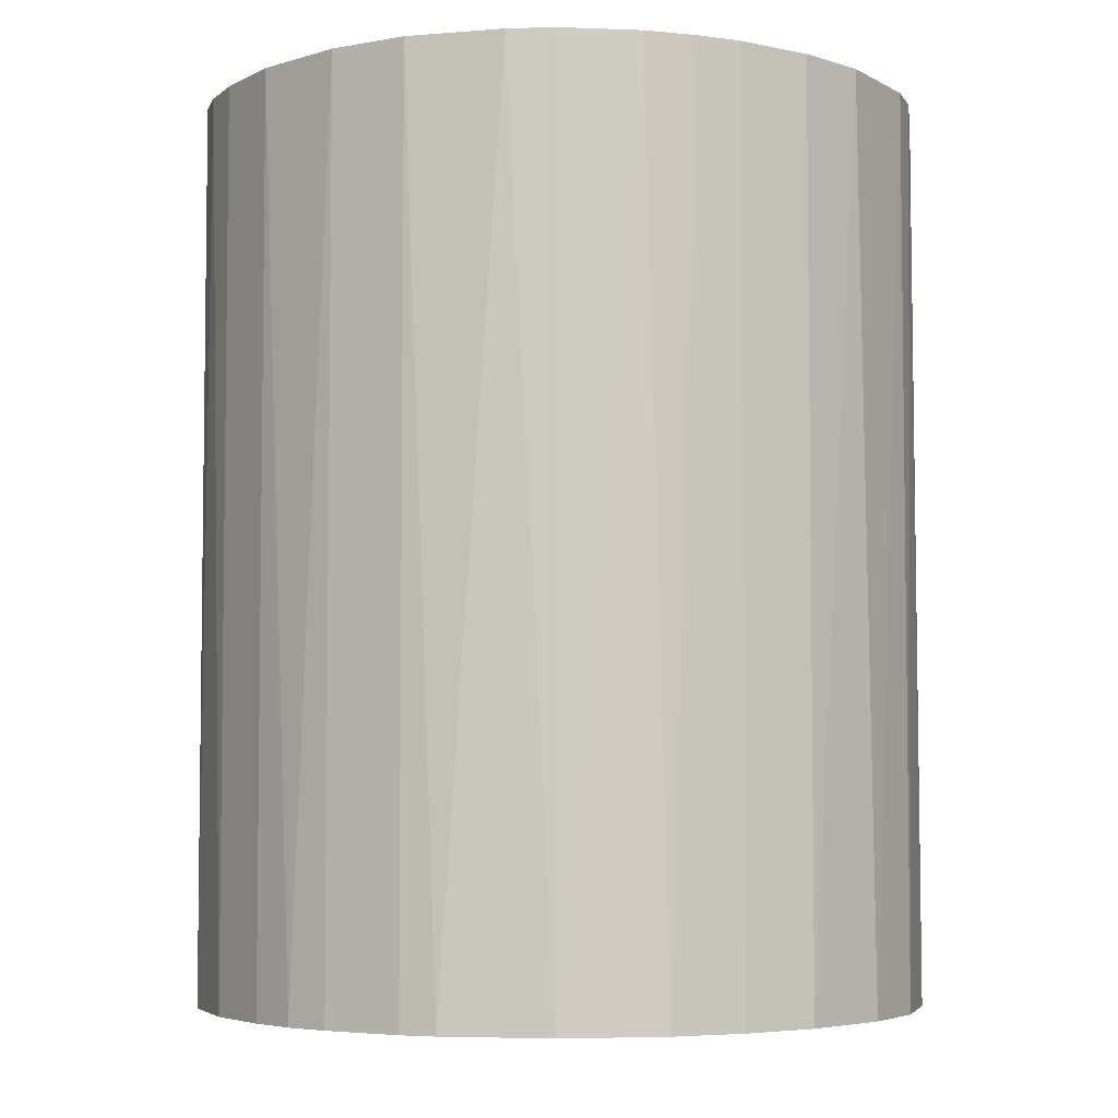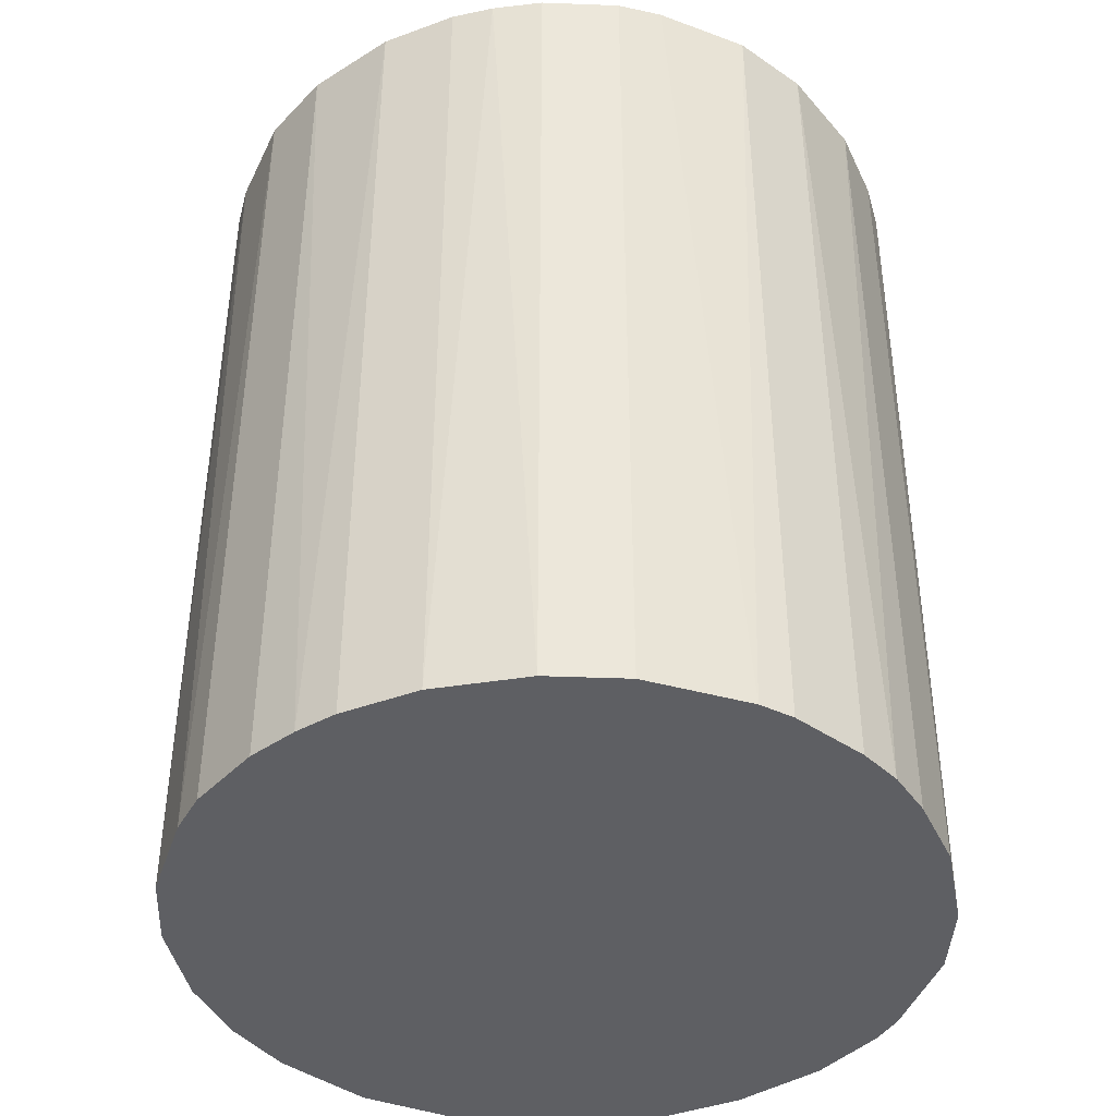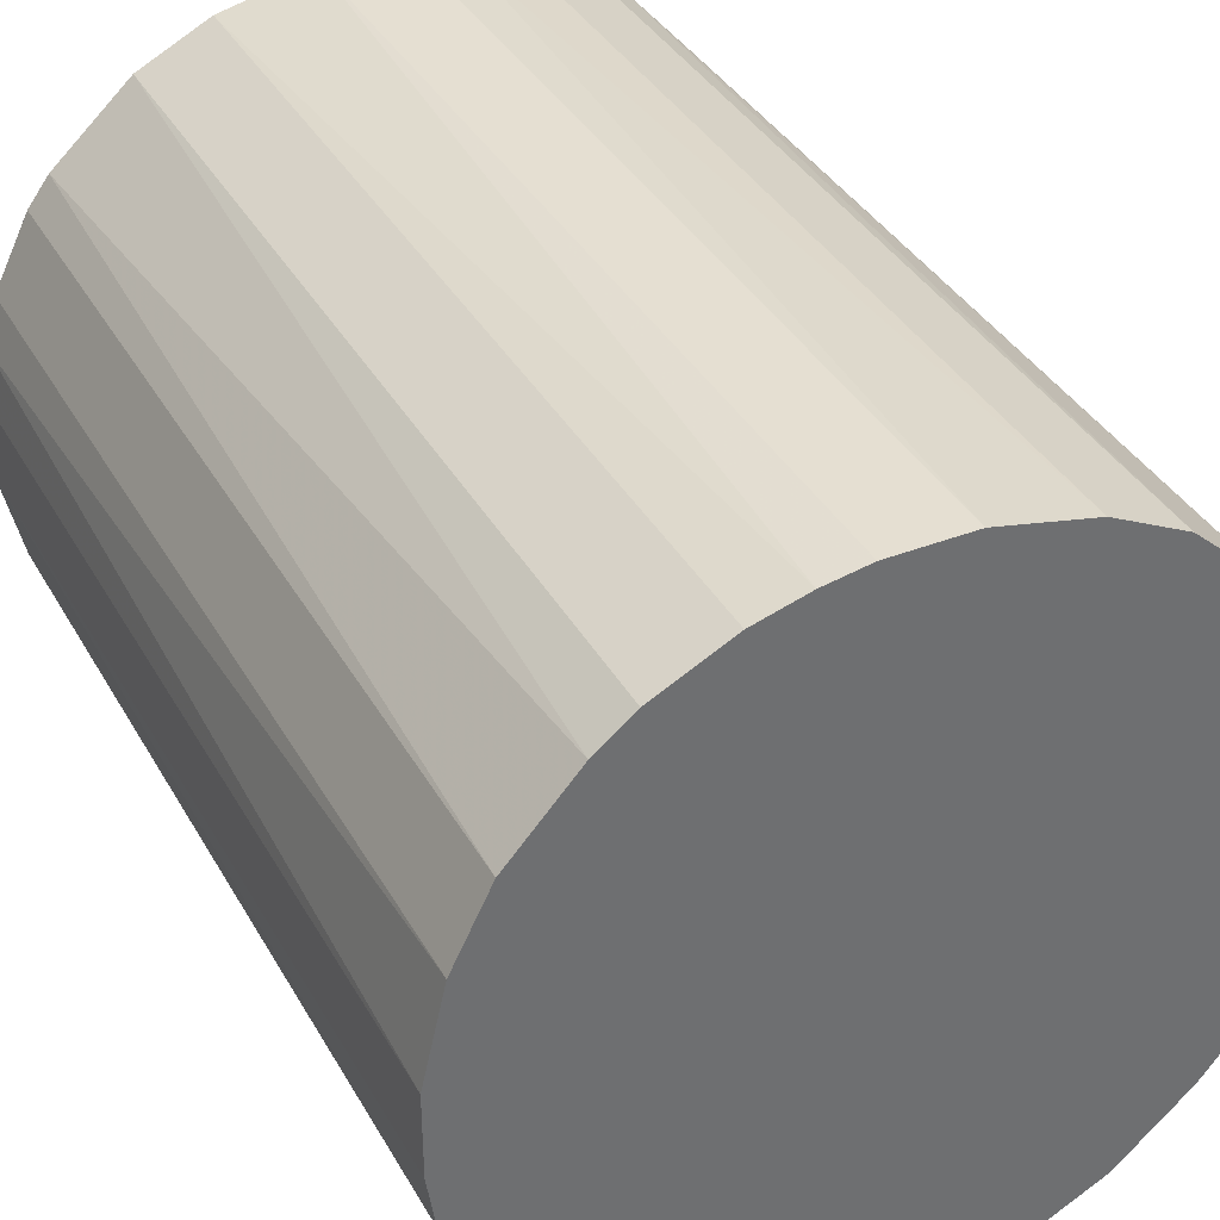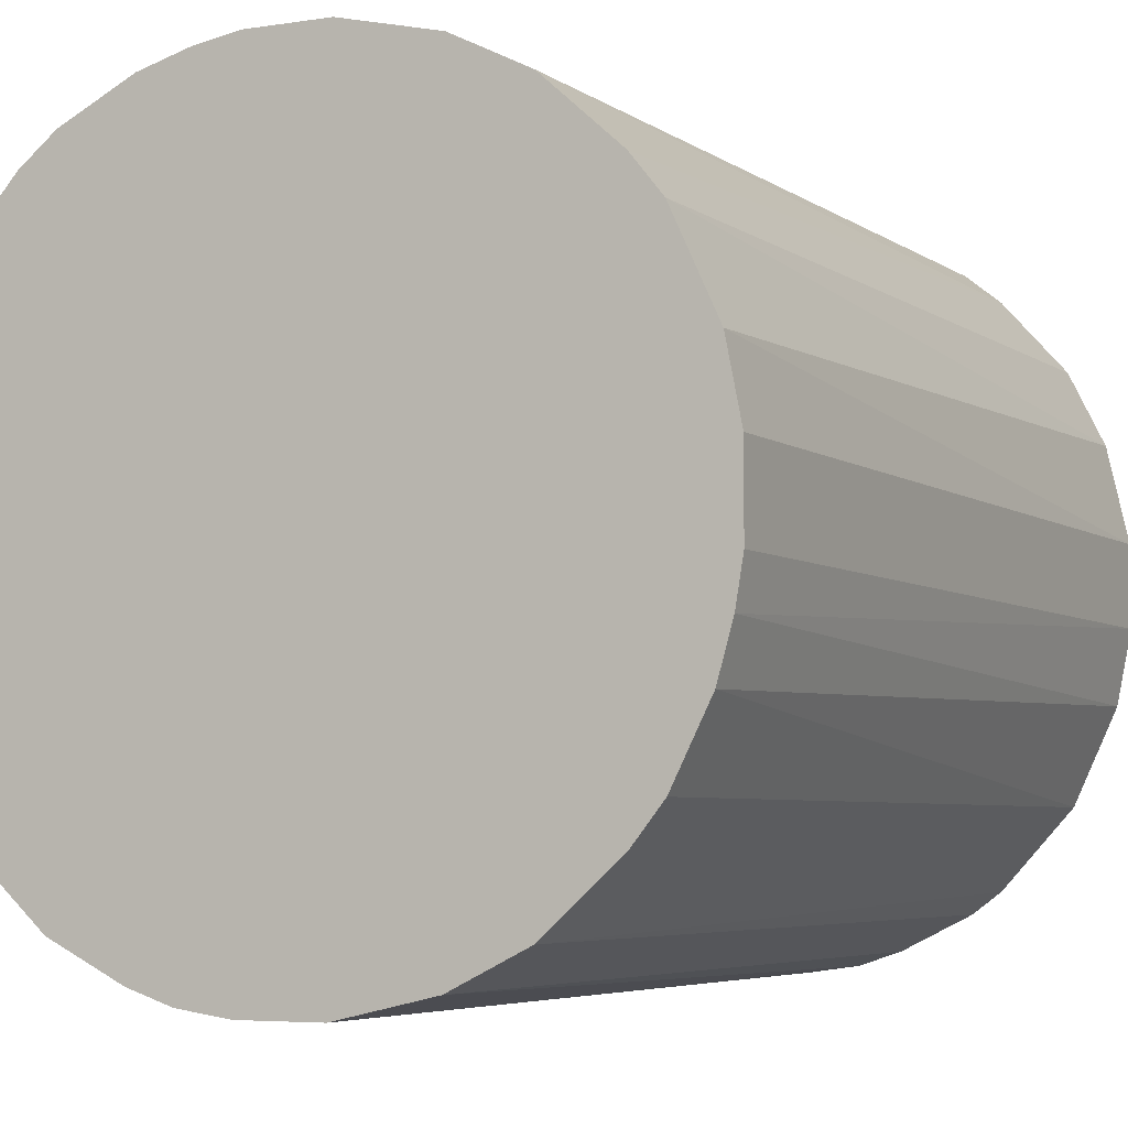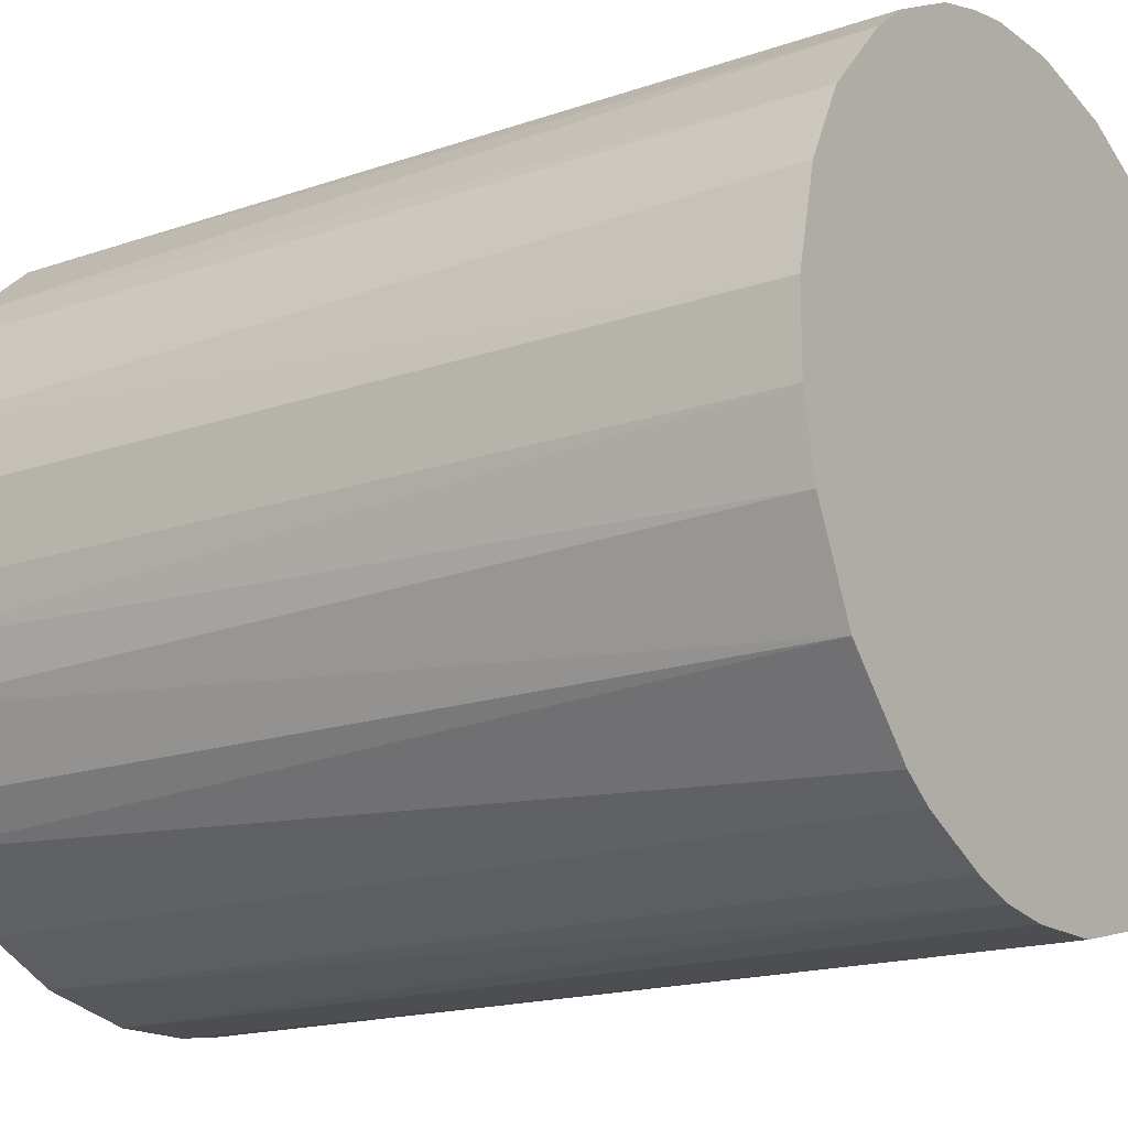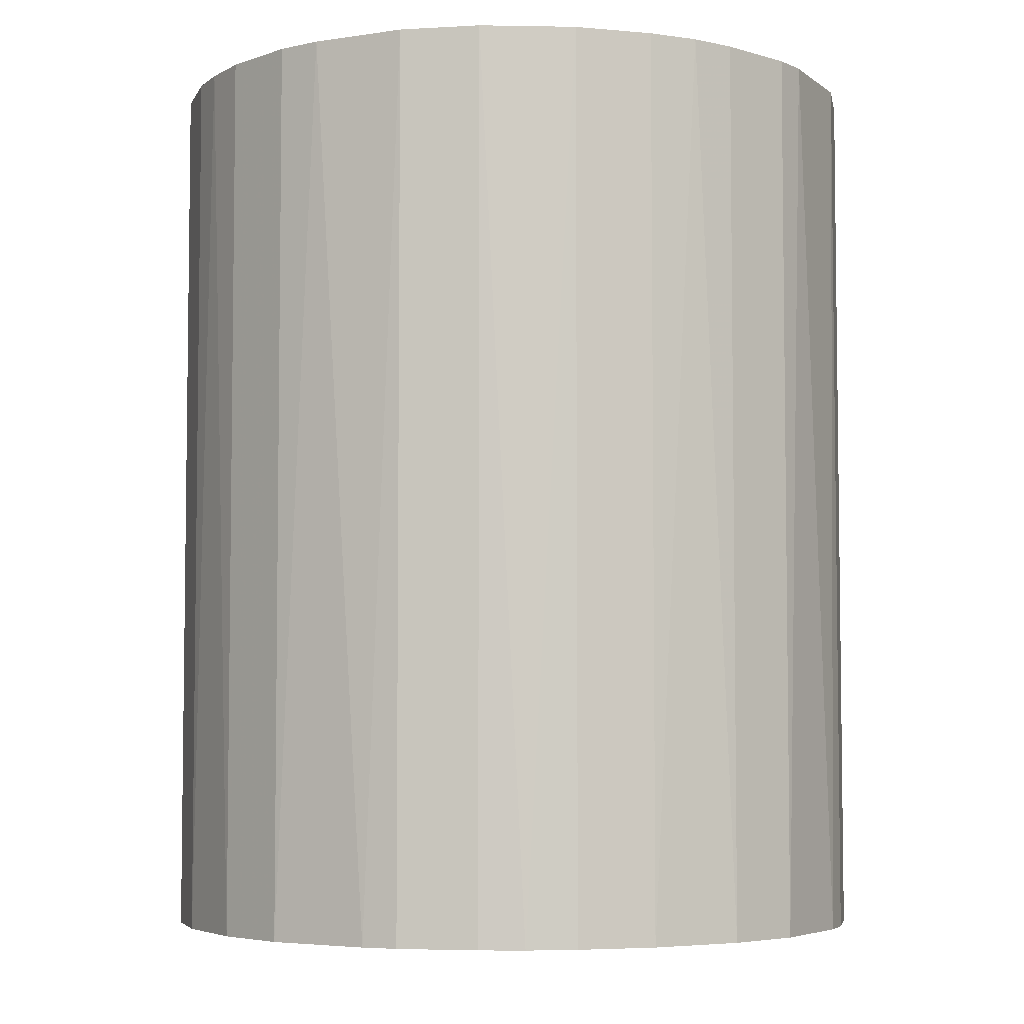
<metadata>
{"format":"obj","ext":"obj","renderer":"f3d","projection":"perspective","resolution":1024,"background":"white","views":[{"elev":-4.8,"azim":56.6,"up":"+Z"},{"elev":-41.6,"azim":-156.1,"up":"+Z"},{"elev":37.5,"azim":-26.5,"up":"+Y"},{"elev":-5.0,"azim":26.7,"up":"+Y"},{"elev":-16.8,"azim":125.1,"up":"+Y"},{"elev":-4.9,"azim":-106.2,"up":"+Z"}]}
</metadata>
<code>
o convex_0
v -0.0288 -0.003126 -0.03594
v 0.02882 0.003146 0.03594
v 0.02882 0.002576 0.03594
v -0.0288 -0.003126 0.03594
v -0.003126 0.02882 -0.03594
v 0.01056 -0.02708 -0.03594
v -0.00712 -0.02823 0.03594
v -0.01054 0.0271 0.03594
v 0.02425 0.01627 -0.03594
v 0.01627 0.02425 0.03594
v -0.01853 -0.02252 -0.03594
v 0.02425 -0.01625 0.03594
v 0.02768 -0.008829 -0.03594
v -0.02423 0.01627 -0.03594
v -0.02709 0.01056 0.03594
v -0.02423 -0.01625 0.03594
v 0.01056 -0.02708 0.03594
v -0.003126 -0.0288 -0.03594
v 0.01056 0.0271 -0.03594
v 0.003146 0.02882 0.03594
v 0.01855 -0.02252 -0.03594
v 0.02882 0.003146 -0.03594
v -0.01625 0.02425 -0.03594
v -0.0191 0.02197 0.03594
v 0.02425 0.01627 0.03594
v -0.02709 -0.01054 -0.03594
v -0.02823 0.007139 -0.03594
v -0.01625 -0.02423 0.03594
v 0.02824 -0.006544 0.03594
v 0.003146 -0.0288 0.03594
v -0.01054 -0.02708 -0.03594
v 0.01912 0.02197 -0.03594
v 0.01627 -0.02423 0.03594
v 0.02711 0.01056 -0.03594
v 0.02425 -0.01625 -0.03594
v -0.02423 -0.01625 -0.03594
v -0.0288 0.003146 0.03594
v -0.02823 -0.00712 0.03594
v -0.02423 0.01627 0.03594
v 0.007139 -0.02823 -0.03594
v 0.02768 0.008848 0.03594
v 0.01056 0.0271 0.03594
v -0.01054 0.0271 -0.03594
v 0.003146 0.02882 -0.03594
v -0.003126 0.02882 0.03594
v 0.02882 -0.003126 -0.03594
v -0.02252 -0.01853 0.03594
v 0.02197 -0.0191 0.03594
v -0.02252 0.01855 -0.03594
v 0.02711 -0.01054 0.03594
v 0.02197 0.01912 0.03594
v 0.01627 0.02425 -0.03594
v -0.01625 0.02425 0.03594
v -0.003126 -0.0288 0.03594
v 0.003146 -0.0288 -0.03594
v -0.0288 0.003146 -0.03594
v -0.02709 0.01056 -0.03594
v -0.02709 -0.01054 0.03594
v -0.01625 -0.02423 -0.03594
v 0.01627 -0.02423 -0.03594
v 0.02882 -0.003126 0.03594
v -0.01054 -0.02708 0.03594
v 0.006569 0.02824 -0.03594
v -0.00655 0.02824 0.03594
f 8 45 64
f 3 2 4
f 1 5 6
f 3 4 7
f 4 2 8
f 6 5 9
f 8 2 10
f 1 6 11
f 3 7 12
f 6 9 13
f 5 1 14
f 4 8 15
f 7 4 16
f 12 7 17
f 11 6 18
f 9 5 19
f 8 10 20
f 6 13 21
f 2 3 22
f 13 9 22
f 5 14 23
f 15 8 24
f 10 2 25
f 1 11 26
f 14 1 27
f 7 16 28
f 3 12 29
f 17 7 30
f 11 18 31
f 18 7 31
f 9 19 32
f 17 6 33
f 12 17 33
f 22 9 34
f 9 25 34
f 21 13 35
f 26 11 36
f 16 26 36
f 1 4 37
f 4 15 37
f 15 27 37
f 4 1 38
f 16 4 38
f 1 26 38
f 14 15 39
f 15 24 39
f 6 17 40
f 18 6 40
f 17 30 40
f 2 22 41
f 25 2 41
f 22 34 41
f 34 25 41
f 10 19 42
f 20 10 42
f 5 23 43
f 23 8 43
f 19 5 44
f 5 20 44
f 20 5 45
f 8 20 45
f 22 3 46
f 13 22 46
f 29 13 46
f 11 28 47
f 28 16 47
f 36 11 47
f 16 36 47
f 12 33 48
f 33 21 48
f 35 12 48
f 21 35 48
f 23 14 49
f 24 23 49
f 14 39 49
f 39 24 49
f 29 12 50
f 13 29 50
f 12 35 50
f 35 13 50
f 25 9 51
f 10 25 51
f 9 32 51
f 32 10 51
f 19 10 52
f 32 19 52
f 10 32 52
f 8 23 53
f 24 8 53
f 23 24 53
f 7 18 54
f 30 7 54
f 18 30 54
f 30 18 55
f 18 40 55
f 40 30 55
f 27 1 56
f 1 37 56
f 37 27 56
f 15 14 57
f 14 27 57
f 27 15 57
f 26 16 58
f 16 38 58
f 38 26 58
f 28 11 59
f 11 31 59
f 31 28 59
f 6 21 60
f 33 6 60
f 21 33 60
f 3 29 61
f 46 3 61
f 29 46 61
f 7 28 62
f 31 7 62
f 28 31 62
f 42 19 63
f 20 42 63
f 19 44 63
f 44 20 63
f 5 43 64
f 43 8 64
f 45 5 64

</code>
